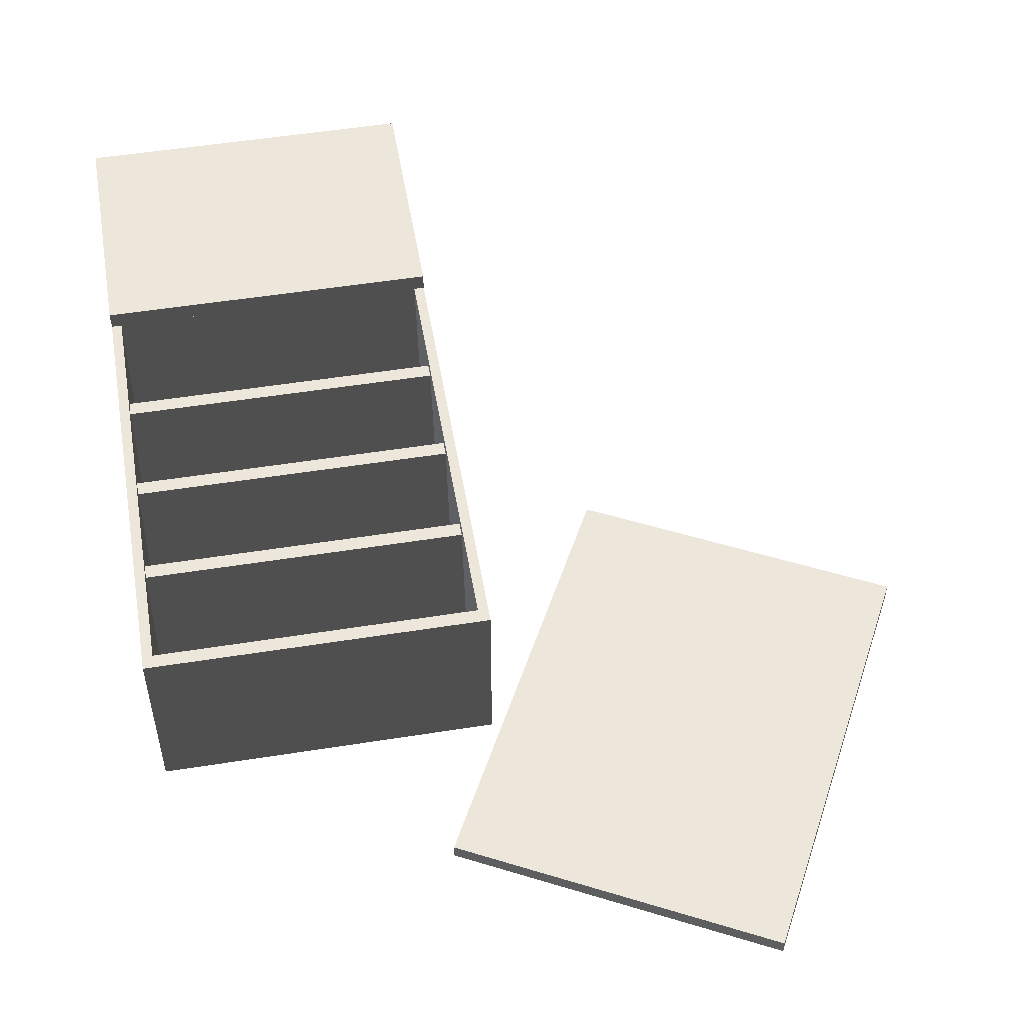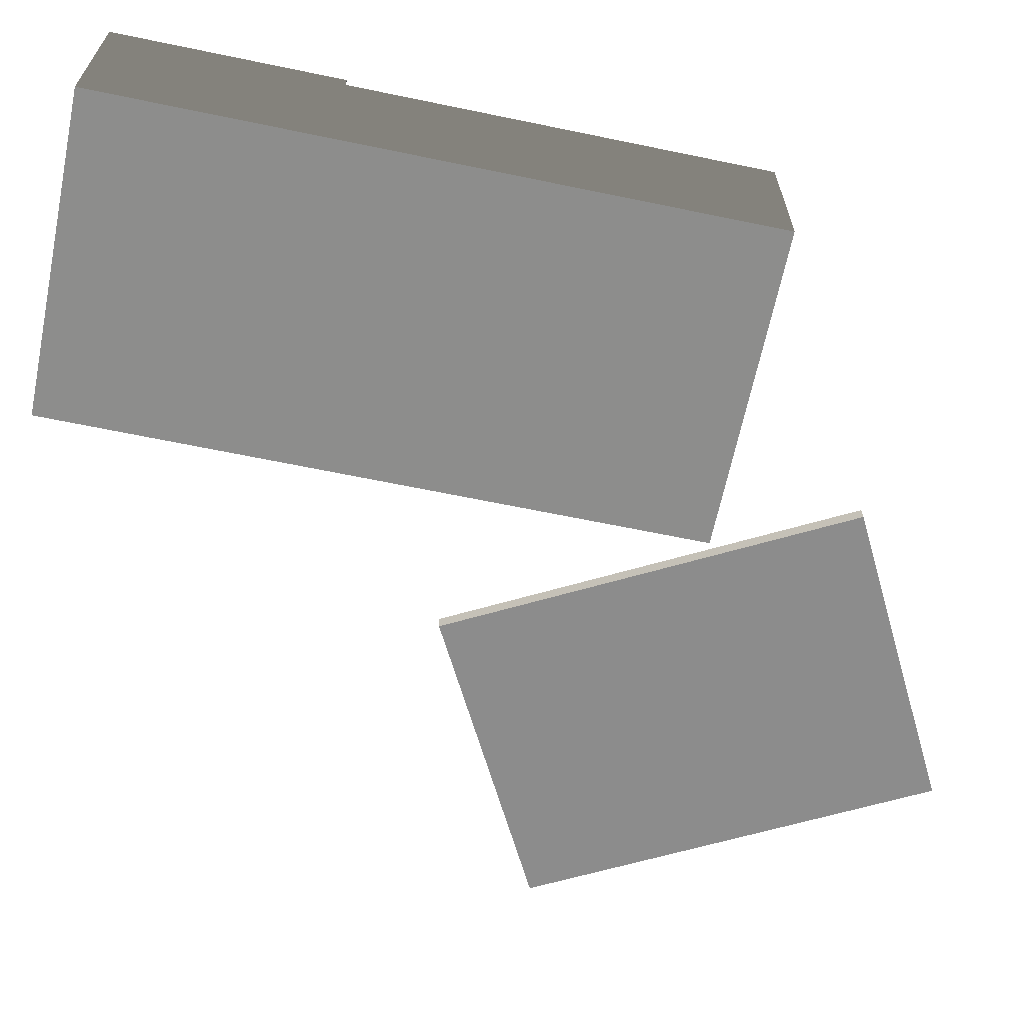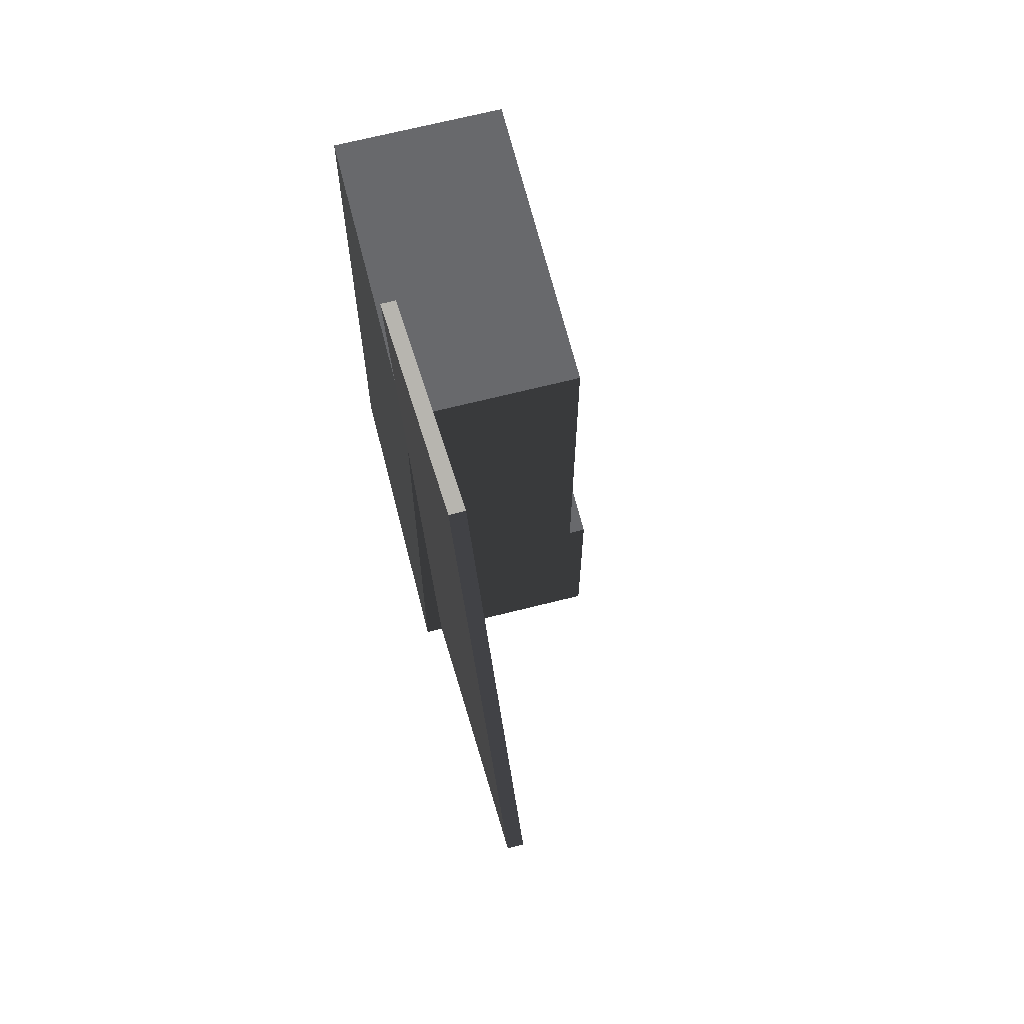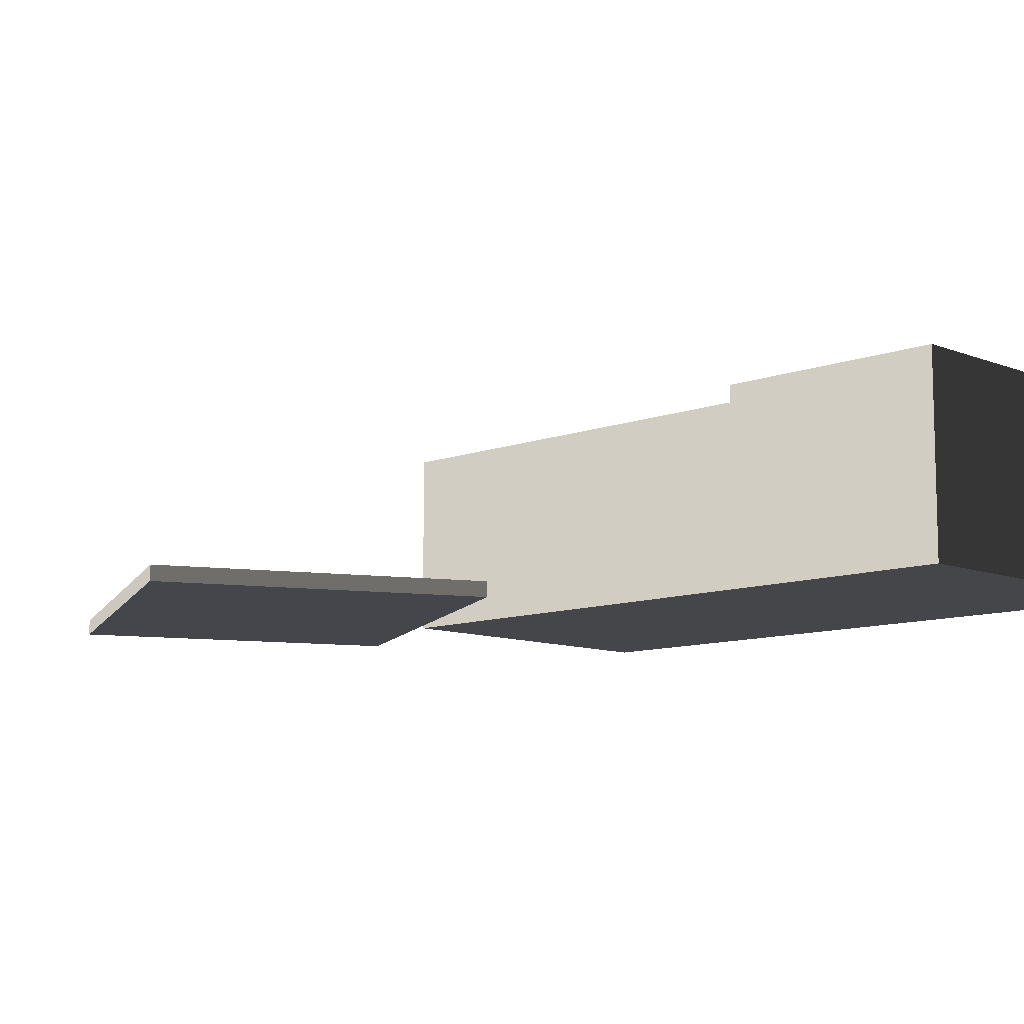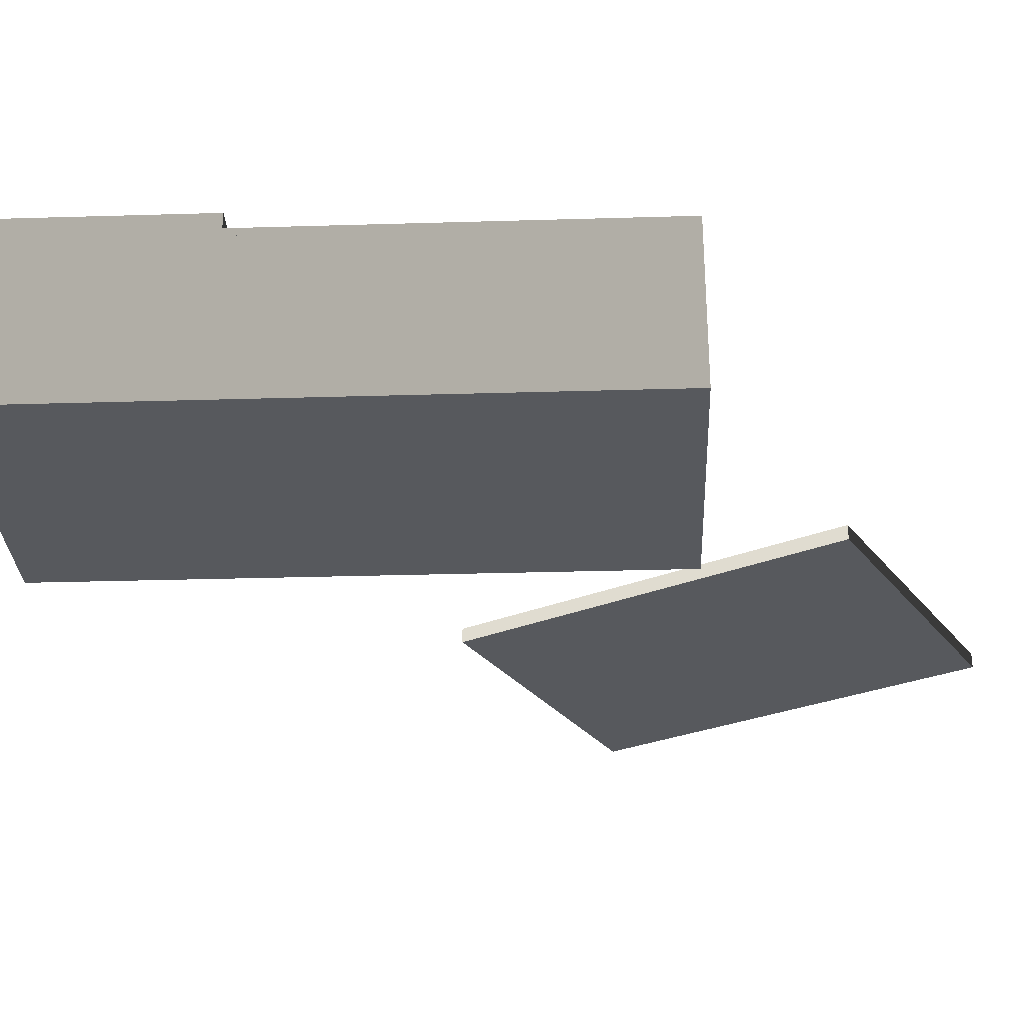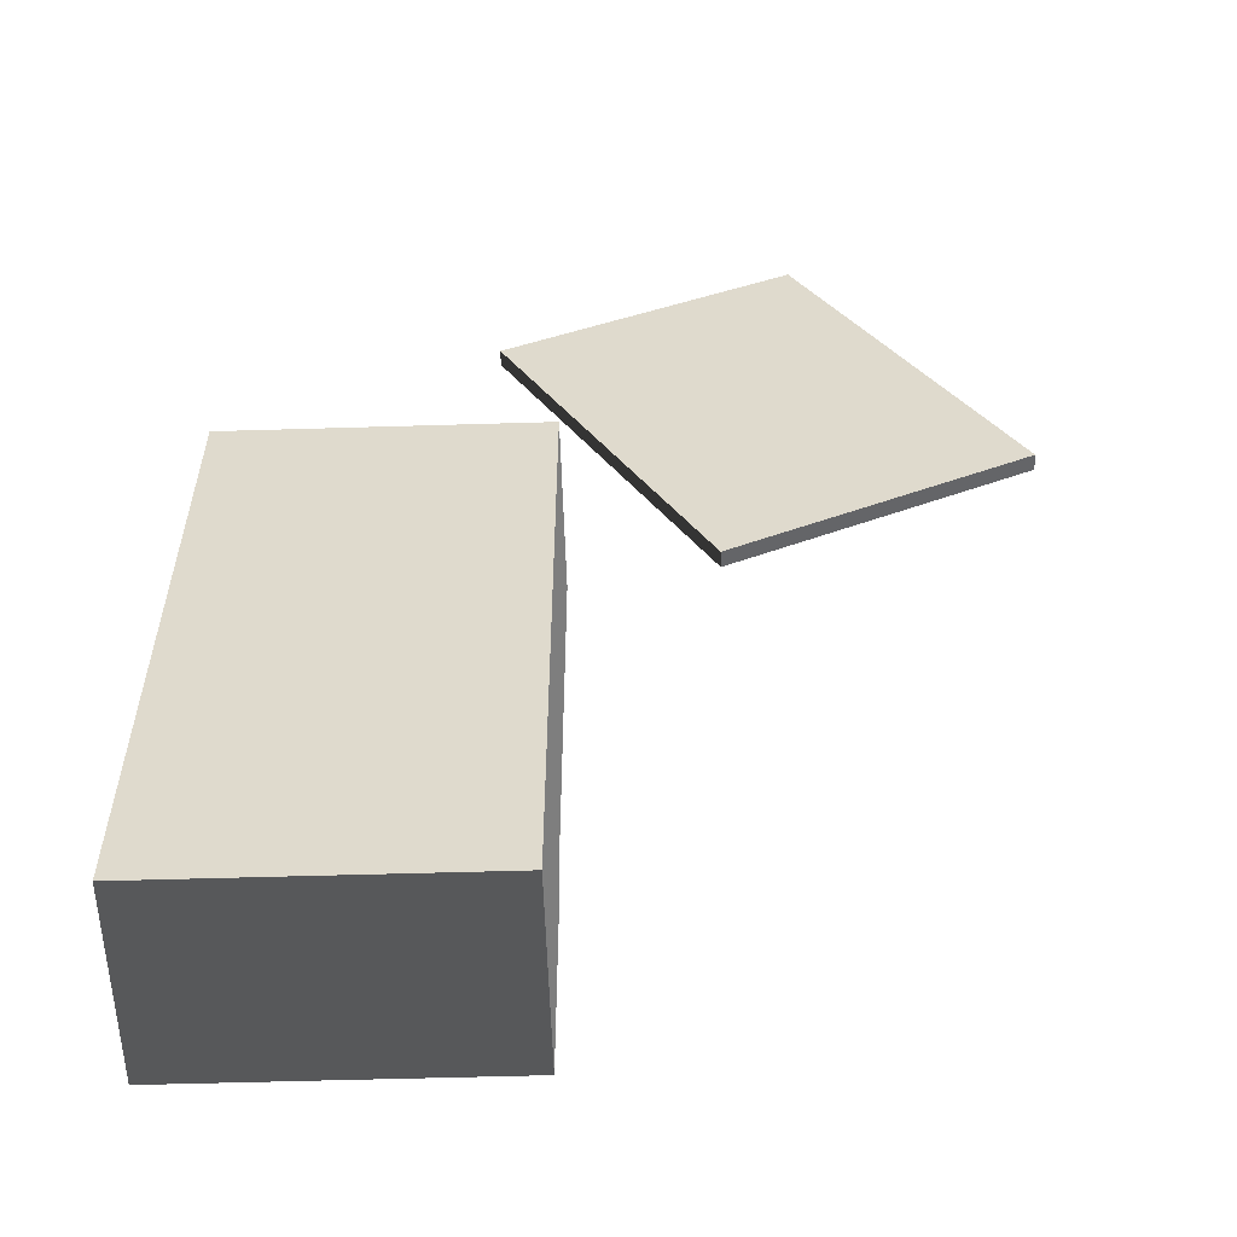
<metadata>
{"format":"obj","ext":"obj","renderer":"f3d","projection":"perspective","resolution":1024,"background":"white","views":[{"elev":52.5,"azim":-9.7,"up":"+Y"},{"elev":-64.5,"azim":-101.8,"up":"+Y"},{"elev":68.1,"azim":75.8,"up":"+Z"},{"elev":-9.9,"azim":134.5,"up":"+Y"},{"elev":-29.7,"azim":-87.5,"up":"+Y"},{"elev":-56.7,"azim":1.8,"up":"+Z"}]}
</metadata>
<code>
v 1.554 0.06738 0.5943
v 1.594 0.06738 0.5175
v 1.243 0.06542 0.3303
v 1.202 0.06542 0.4071
v 1.751 0.06792 0.4542
v 0.8141 0.06792 2.214
v 0.8144 -0.00344 2.215
v 1.752 -0.00344 0.4544
v -0.5185 0.06052 1.505
v 0.4187 0.06052 -0.2554
v 0.419 -0.01083 -0.2552
v -0.5182 -0.01083 1.505
v 0.8144 -0.00344 2.215
v 0.8141 0.06792 2.214
v -0.5185 0.06052 1.505
v -0.5182 -0.01083 1.505
v 1.751 0.06792 0.4542
v 1.752 -0.00344 0.4544
v 0.419 -0.01083 -0.2552
v 0.4187 0.06052 -0.2554
v 1.752 -0.00344 0.4544
v 0.8144 -0.00344 2.215
v -0.5182 -0.01083 1.505
v 0.419 -0.01083 -0.2552
v -0.2878 0.8493 -1.131
v -1.706 0.8493 -1.131
v -1.722 0.009888 -1.133
v -0.2757 0.009888 -1.133
v -0.2757 0.009888 -1.133
v -1.722 0.009888 -1.133
v -1.722 0.009888 0.8229
v -0.2757 0.009888 0.8229
v -0.2757 0.009888 0.8229
v -1.722 0.009888 0.8229
v -1.706 0.8493 0.8022
v -0.2878 0.8493 0.8022
v -1.706 0.8493 0.8022
v -1.722 0.009888 0.8229
v -1.722 0.009888 -1.133
v -1.706 0.8493 -1.131
v -0.2757 0.009888 0.8229
v -0.2878 0.8493 0.8022
v -0.2878 0.8493 -1.131
v -0.2757 0.009888 -1.133
v -0.2604 0.7834 0.3343
v -0.2604 0.7834 0.2705
v -1.738 0.7834 0.2705
v -1.738 0.7834 0.3343
v -0.2604 0.7834 0.2705
v -0.2604 0.005981 0.2705
v -1.738 0.005981 0.2705
v -1.738 0.7834 0.2705
v -0.2604 0.005981 0.2705
v -0.2604 0.005981 0.3343
v -1.738 0.005981 0.3343
v -1.738 0.005981 0.2705
v -0.2604 0.005981 0.3343
v -0.2604 0.7834 0.3343
v -1.738 0.7834 0.3343
v -1.738 0.005981 0.3343
v -1.738 0.7834 0.3343
v -1.738 0.7834 0.2705
v -1.738 0.005981 0.2705
v -1.738 0.005981 0.3343
v -0.2604 0.005981 0.3343
v -0.2604 0.005981 0.2705
v -0.2604 0.7834 0.2705
v -0.2604 0.7834 0.3343
v -0.2604 0.7834 -0.1427
v -0.2604 0.7834 -0.2066
v -1.738 0.7834 -0.2066
v -1.738 0.7834 -0.1427
v -0.2604 0.7834 -0.2066
v -0.2604 0.005981 -0.2066
v -1.738 0.005981 -0.2066
v -1.738 0.7834 -0.2066
v -0.2604 0.005981 -0.2066
v -0.2604 0.005981 -0.1427
v -1.738 0.005981 -0.1427
v -1.738 0.005981 -0.2066
v -0.2604 0.005981 -0.1427
v -0.2604 0.7834 -0.1427
v -1.738 0.7834 -0.1427
v -1.738 0.005981 -0.1427
v -1.738 0.7834 -0.1427
v -1.738 0.7834 -0.2066
v -1.738 0.005981 -0.2066
v -1.738 0.005981 -0.1427
v -0.2604 0.005981 -0.1427
v -0.2604 0.005981 -0.2066
v -0.2604 0.7834 -0.2066
v -0.2604 0.7834 -0.1427
v -0.2604 0.7834 -0.6254
v -0.2604 0.7834 -0.6892
v -1.738 0.7834 -0.6892
v -1.738 0.7834 -0.6254
v -0.2604 0.7834 -0.6892
v -0.2604 0.005981 -0.6892
v -1.738 0.005981 -0.6892
v -1.738 0.7834 -0.6892
v -0.2604 0.005981 -0.6892
v -0.2604 0.005981 -0.6254
v -1.738 0.005981 -0.6254
v -1.738 0.005981 -0.6892
v -0.2604 0.005981 -0.6254
v -0.2604 0.7834 -0.6254
v -1.738 0.7834 -0.6254
v -1.738 0.005981 -0.6254
v -1.738 0.7834 -0.6254
v -1.738 0.7834 -0.6892
v -1.738 0.005981 -0.6892
v -1.738 0.005981 -0.6254
v -0.2604 0.005981 -0.6254
v -0.2604 0.005981 -0.6892
v -0.2604 0.7834 -0.6892
v -0.2604 0.7834 -0.6254
v -0.2419 0.9293 -1.131
v -0.2419 0.9293 -1.224
v -1.752 0.9293 -1.224
v -1.752 0.9293 -1.131
v -0.2419 0.8104 -2.215
v -0.2419 0.004425 -2.215
v -1.752 0.004425 -2.215
v -1.752 0.8104 -2.215
v -0.4002 0.004425 -1.78
v -0.4002 0.004425 -0.01233
v -1.593 0.004425 -0.01233
v -1.593 0.004425 -1.78
v -0.2419 0.004425 0.8629
v -0.2419 0.8104 0.8629
v -1.752 0.8104 0.8629
v -1.752 0.004425 0.8629
v -1.752 0.8104 -2.215
v -1.752 0.004425 -2.215
v -1.752 0.004425 0.8629
v -1.752 0.8104 0.8629
v -1.752 0.8104 0.8629
v -1.752 0.8104 -1.224
v -1.752 0.8104 -2.215
v -1.752 0.8104 -1.131
v -0.2419 0.8104 0.8629
v -0.2419 0.004425 0.8629
v -0.2419 0.004425 -2.215
v -0.2419 0.8104 -2.215
v -0.2419 0.8104 -2.215
v -0.2419 0.8104 -1.131
v -0.2419 0.8104 0.8629
v -0.2419 0.8104 -1.224
v -0.2419 0.8493 -2.215
v -0.2419 0.8104 -2.215
v -1.752 0.8104 -2.215
v -1.752 0.8493 -2.215
v -0.2419 0.8104 0.8629
v -0.2419 0.8493 0.8629
v -1.752 0.8493 0.8629
v -1.752 0.8104 0.8629
v -0.2419 0.8493 0.8629
v -0.2419 0.8104 0.8629
v -0.2419 0.8104 -1.131
v -0.2419 0.8493 -1.131
v -0.2419 0.8104 -1.224
v -0.2419 0.8493 -1.224
v -0.2419 0.8104 -2.215
v -0.2419 0.8493 -2.215
v -0.2419 0.9293 -1.224
v -0.2419 0.9293 -1.131
v -1.752 0.8493 -1.131
v -1.752 0.8104 0.8629
v -1.752 0.8493 0.8629
v -1.752 0.8104 -1.131
v -1.752 0.8493 -1.224
v -1.752 0.9293 -1.131
v -1.752 0.9293 -1.224
v -1.752 0.8104 -1.224
v -1.752 0.8493 -2.215
v -1.752 0.8104 -2.215
v -0.3505 0.9293 -1.34
v -0.3505 0.9293 -1.423
v -0.7449 0.9293 -1.423
v -0.7449 0.9293 -1.34
v -1.457 0.004425 0.7445
v -1.457 0.004425 0.2887
v -0.5369 0.004425 0.2887
v -0.5369 0.004425 0.7445
v -0.2419 0.8493 -2.215
v -0.2419 0.9293 -2.215
v -0.2419 0.9293 -1.224
v -0.2419 0.8493 -1.224
v -0.2419 0.9293 -2.215
v -0.2419 0.8493 -2.215
v -1.752 0.8493 -2.215
v -1.752 0.9293 -2.215
v -1.752 0.9293 -1.224
v -1.752 0.9293 -2.215
v -1.752 0.8493 -2.215
v -1.752 0.8493 -1.224
v -0.2419 0.8493 -1.131
v -0.2878 0.8493 -1.131
v -0.2878 0.8493 0.8022
v -0.2419 0.8493 0.8629
v -1.706 0.8493 0.8022
v -1.752 0.8493 0.8629
v -1.706 0.8493 -1.131
v -1.752 0.8493 -1.131
v -1.752 0.9293 -1.131
v -1.752 0.8493 -1.131
v -0.2419 0.8493 -1.131
v -0.2419 0.9293 -1.131
v -1.752 0.9293 -2.215
v -0.3505 0.9293 -1.423
v -0.2419 0.9293 -2.215
v -0.7449 0.9293 -1.423
v -0.3505 0.9293 -1.34
v -1.752 0.9293 -1.224
v -0.2419 0.9293 -1.224
v -0.7449 0.9293 -1.34
v -0.4002 0.004425 -0.01233
v -0.5369 0.004425 0.2887
v -1.457 0.004425 0.2887
v -0.2419 0.004425 0.8629
v -0.5369 0.004425 0.7445
v -1.593 0.004425 -0.01233
v -0.4002 0.004425 -1.78
v -1.457 0.004425 0.7445
v -0.2419 0.004425 -2.215
v -1.593 0.004425 -1.78
v -1.752 0.004425 -2.215
v -1.752 0.004425 0.8629
v 0.4187 0.06052 -0.2554
v 1.594 0.06738 0.5175
v 1.751 0.06792 0.4542
v 1.243 0.06542 0.3303
v 1.554 0.06738 0.5943
v -0.5185 0.06052 1.505
v 0.8141 0.06792 2.214
v 1.202 0.06542 0.4071
f 2 3 1
f 3 4 1
f 6 7 5
f 7 8 5
f 10 11 9
f 11 12 9
f 14 15 13
f 15 16 13
f 18 19 17
f 19 20 17
f 22 23 21
f 23 24 21
f 26 27 25
f 27 28 25
f 30 31 29
f 31 32 29
f 34 35 33
f 35 36 33
f 38 39 37
f 39 40 37
f 42 43 41
f 43 44 41
f 46 47 45
f 47 48 45
f 50 51 49
f 51 52 49
f 54 55 53
f 55 56 53
f 58 59 57
f 59 60 57
f 62 63 61
f 63 64 61
f 66 67 65
f 67 68 65
f 70 71 69
f 71 72 69
f 74 75 73
f 75 76 73
f 78 79 77
f 79 80 77
f 82 83 81
f 83 84 81
f 86 87 85
f 87 88 85
f 90 91 89
f 91 92 89
f 94 95 93
f 95 96 93
f 98 99 97
f 99 100 97
f 102 103 101
f 103 104 101
f 106 107 105
f 107 108 105
f 110 111 109
f 111 112 109
f 114 115 113
f 115 116 113
f 118 119 117
f 119 120 117
f 122 123 121
f 123 124 121
f 126 127 125
f 127 128 125
f 130 131 129
f 131 132 129
f 134 135 133
f 136 133 135
f 138 139 137
f 140 138 137
f 142 143 141
f 144 141 143
f 146 147 145
f 148 146 145
f 150 151 149
f 151 152 149
f 154 155 153
f 155 156 153
f 158 159 157
f 159 160 157
f 159 161 160
f 161 162 160
f 162 161 163
f 164 162 163
f 160 162 165
f 166 160 165
f 168 169 167
f 170 168 167
f 170 167 171
f 171 167 172
f 173 171 172
f 174 170 171
f 174 171 175
f 176 174 175
f 178 179 177
f 179 180 177
f 182 183 181
f 183 184 181
f 186 187 185
f 187 188 185
f 190 191 189
f 191 192 189
f 194 195 193
f 195 196 193
f 198 199 197
f 199 200 197
f 199 201 200
f 201 202 200
f 201 203 202
f 203 204 202
f 206 207 205
f 207 208 205
f 210 211 209
f 212 210 209
f 210 213 211
f 212 209 214
f 213 215 211
f 216 212 214
f 213 216 215
f 216 214 215
f 218 219 217
f 218 217 220
f 221 218 220
f 219 222 217
f 217 223 220
f 219 224 222
f 223 225 220
f 223 226 225
f 226 227 225
f 226 222 227
f 221 220 228
f 224 221 228
f 222 228 227
f 224 228 222
f 230 231 229
f 232 230 229
f 230 233 231
f 232 229 234
f 233 235 231
f 236 232 234
f 233 236 235
f 236 234 235

</code>
